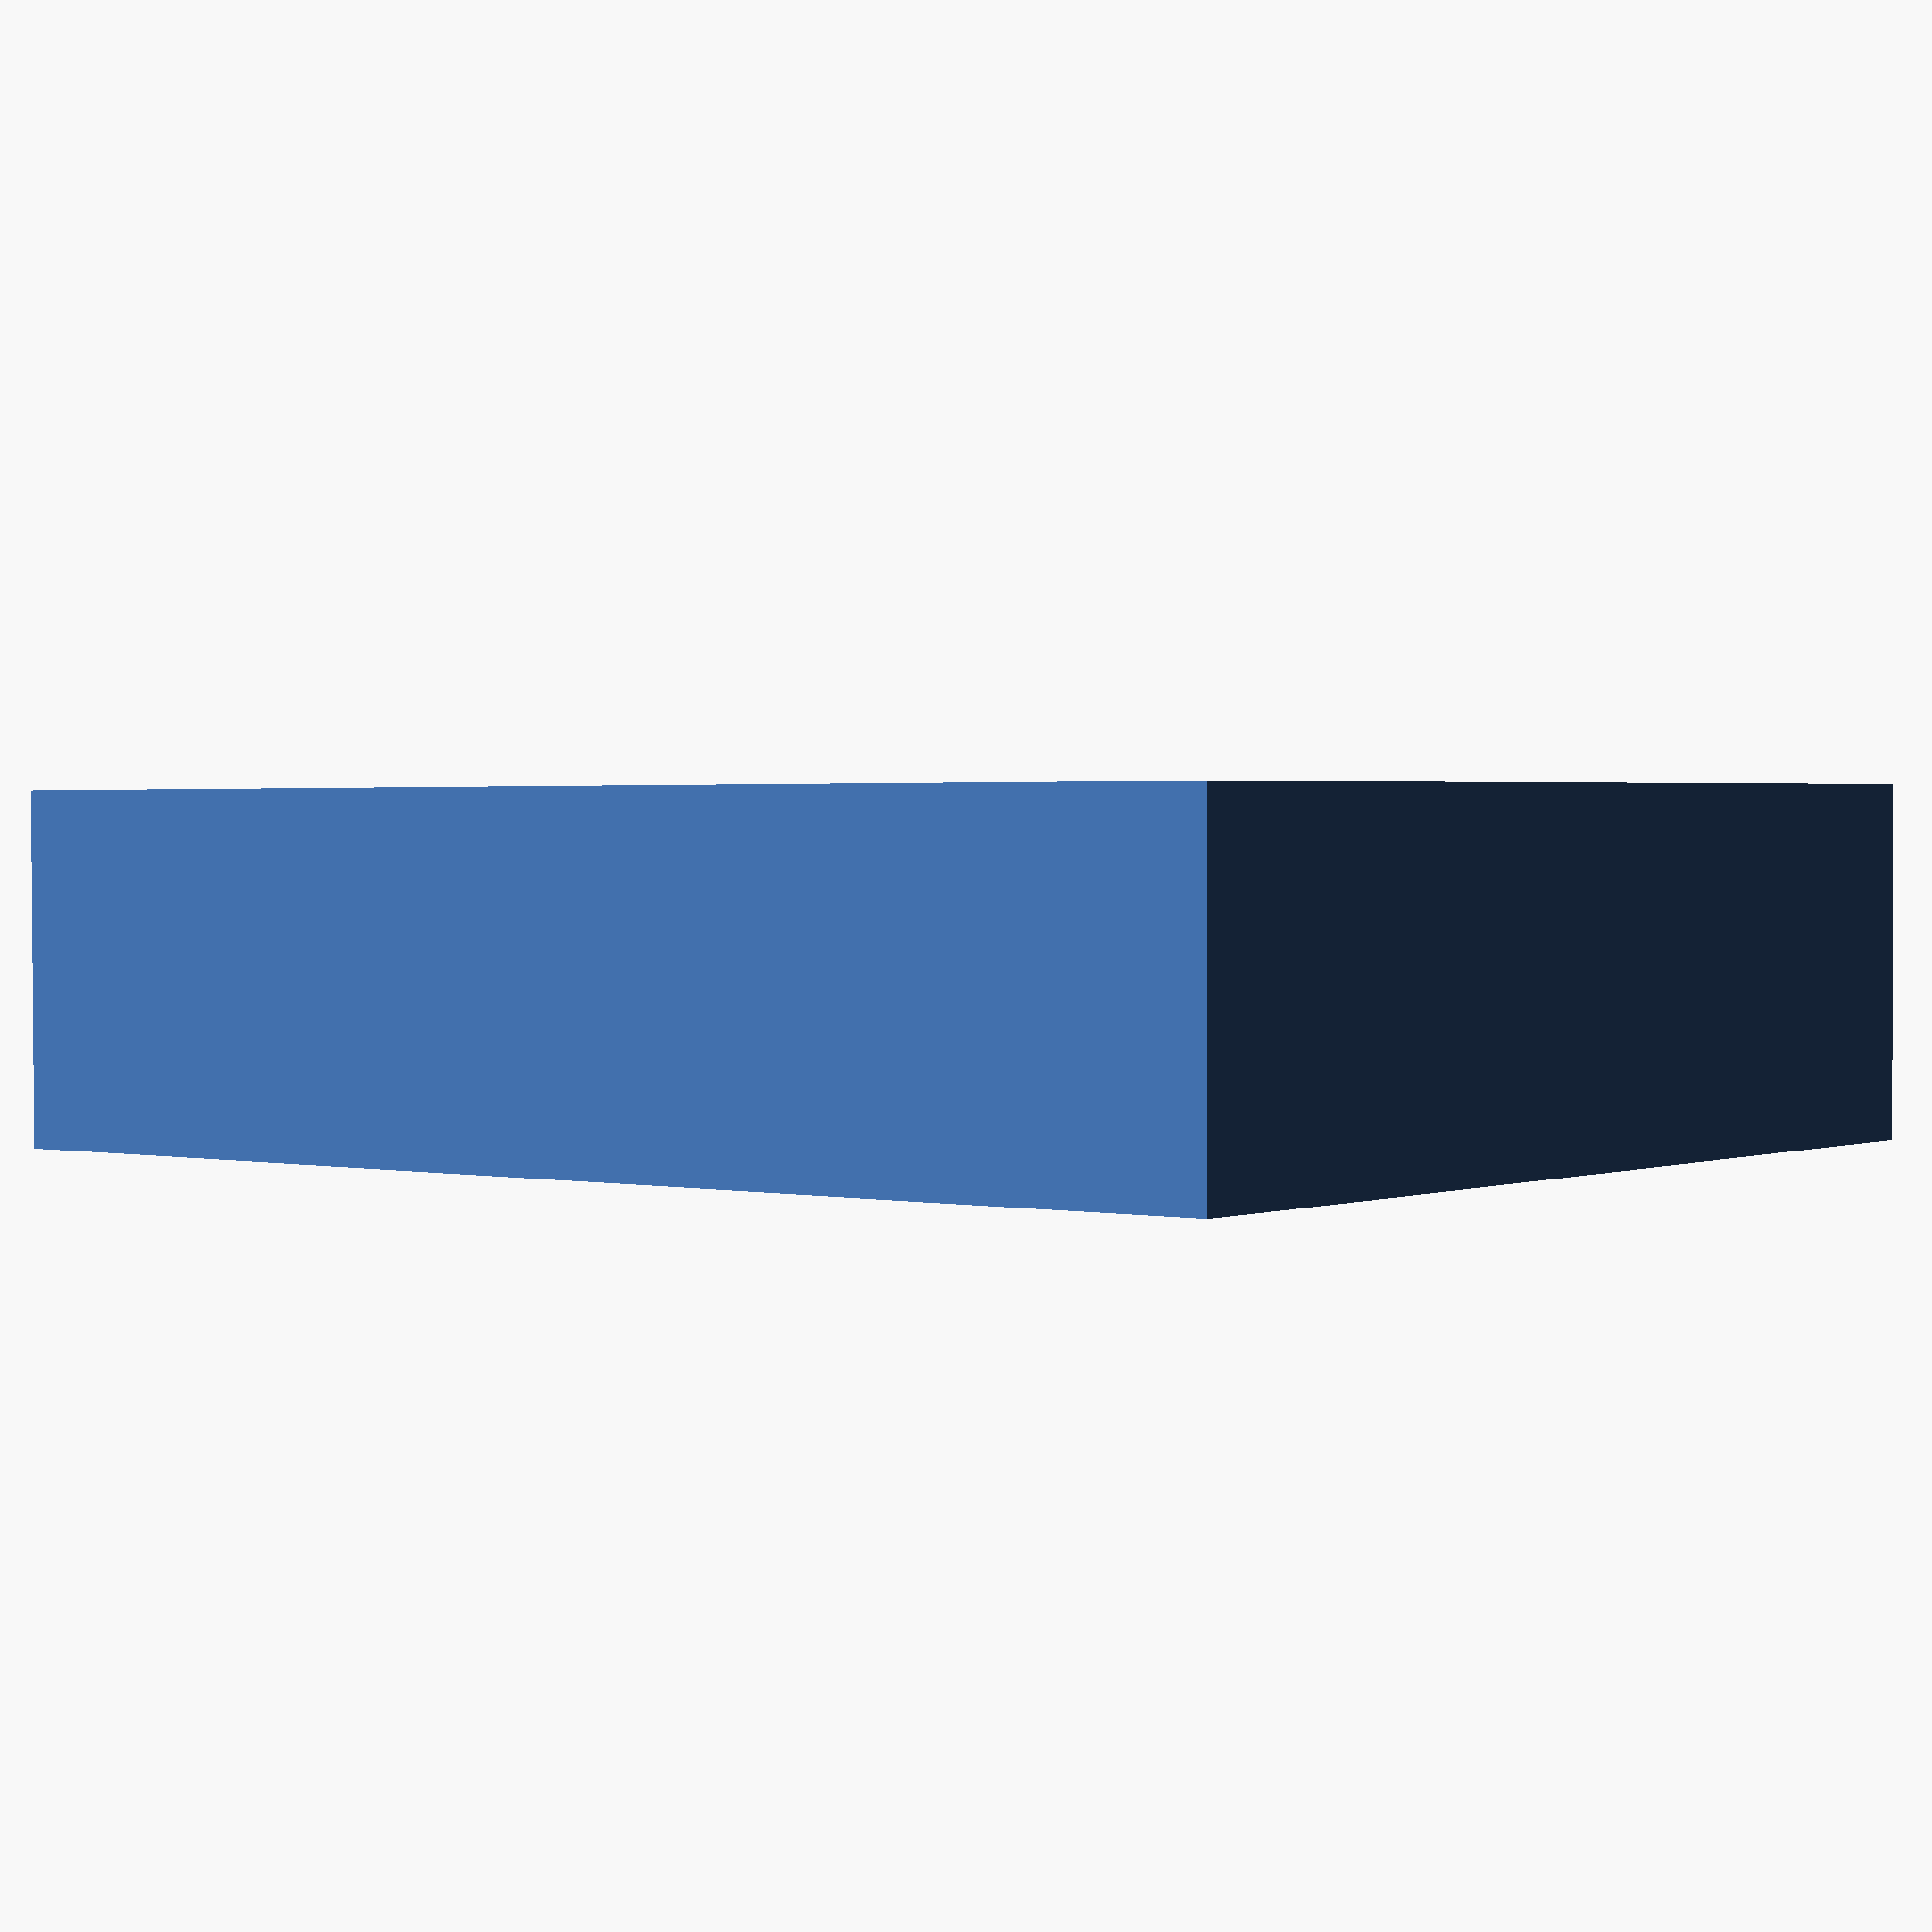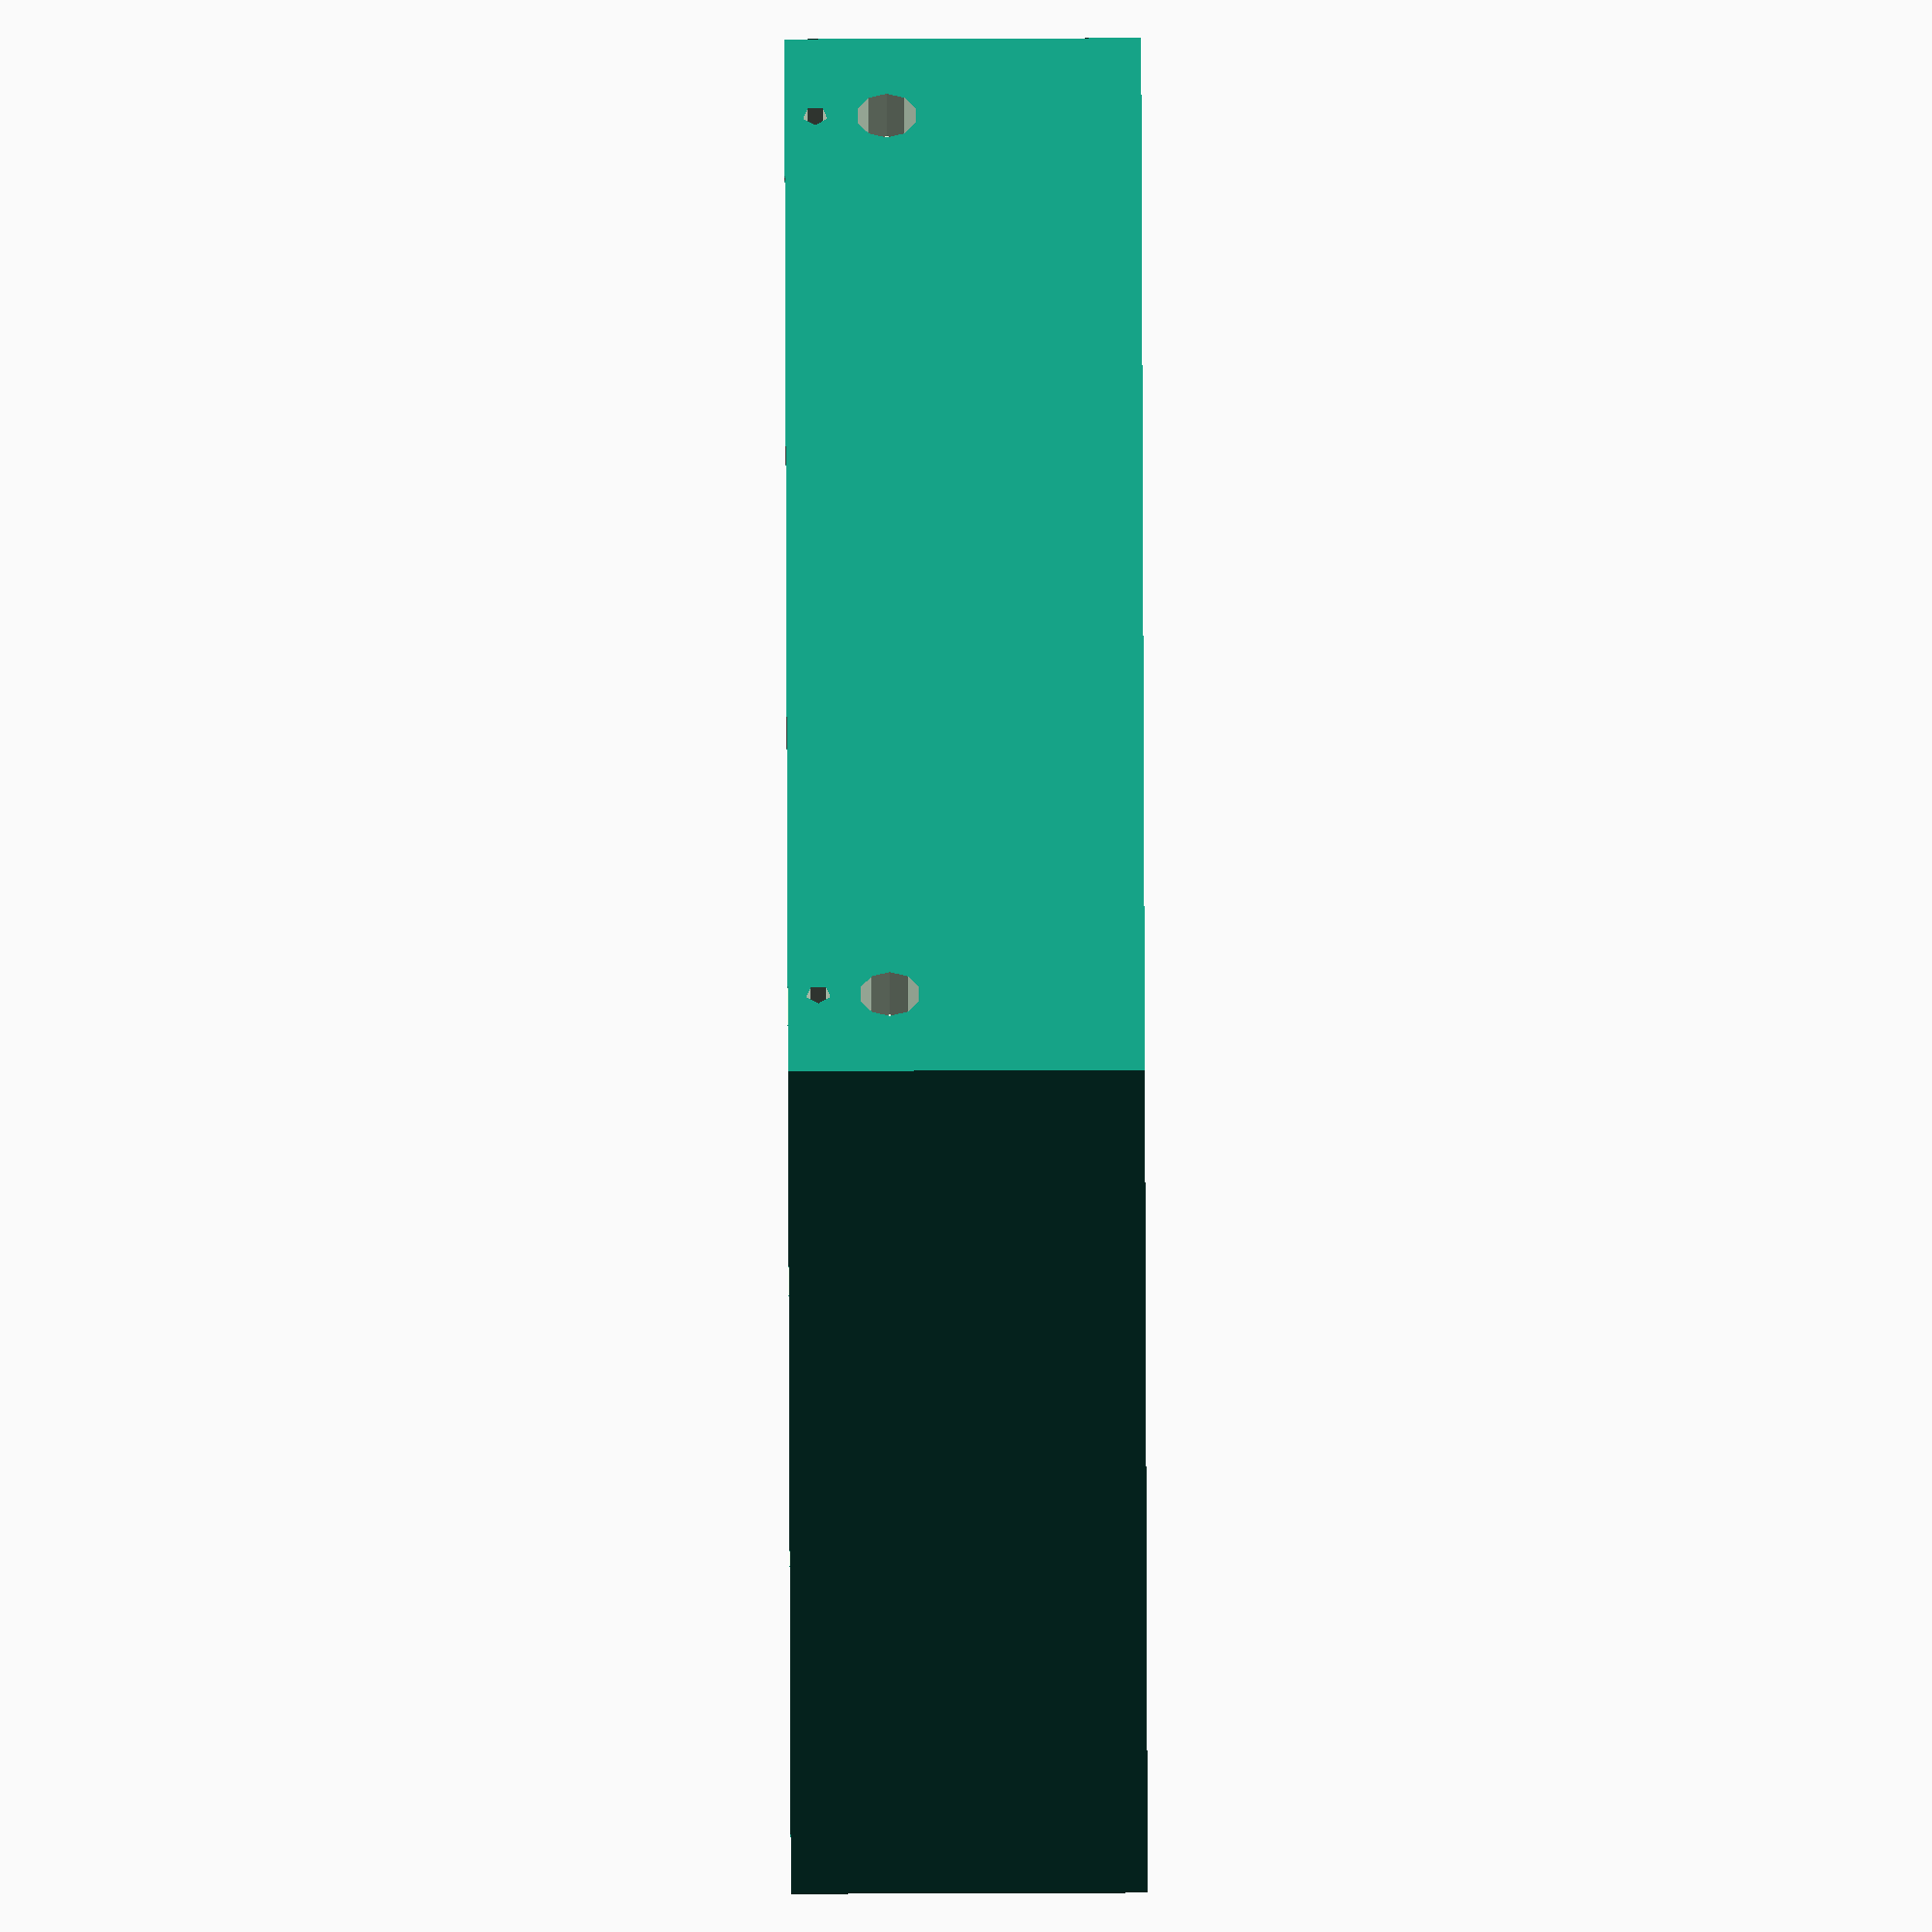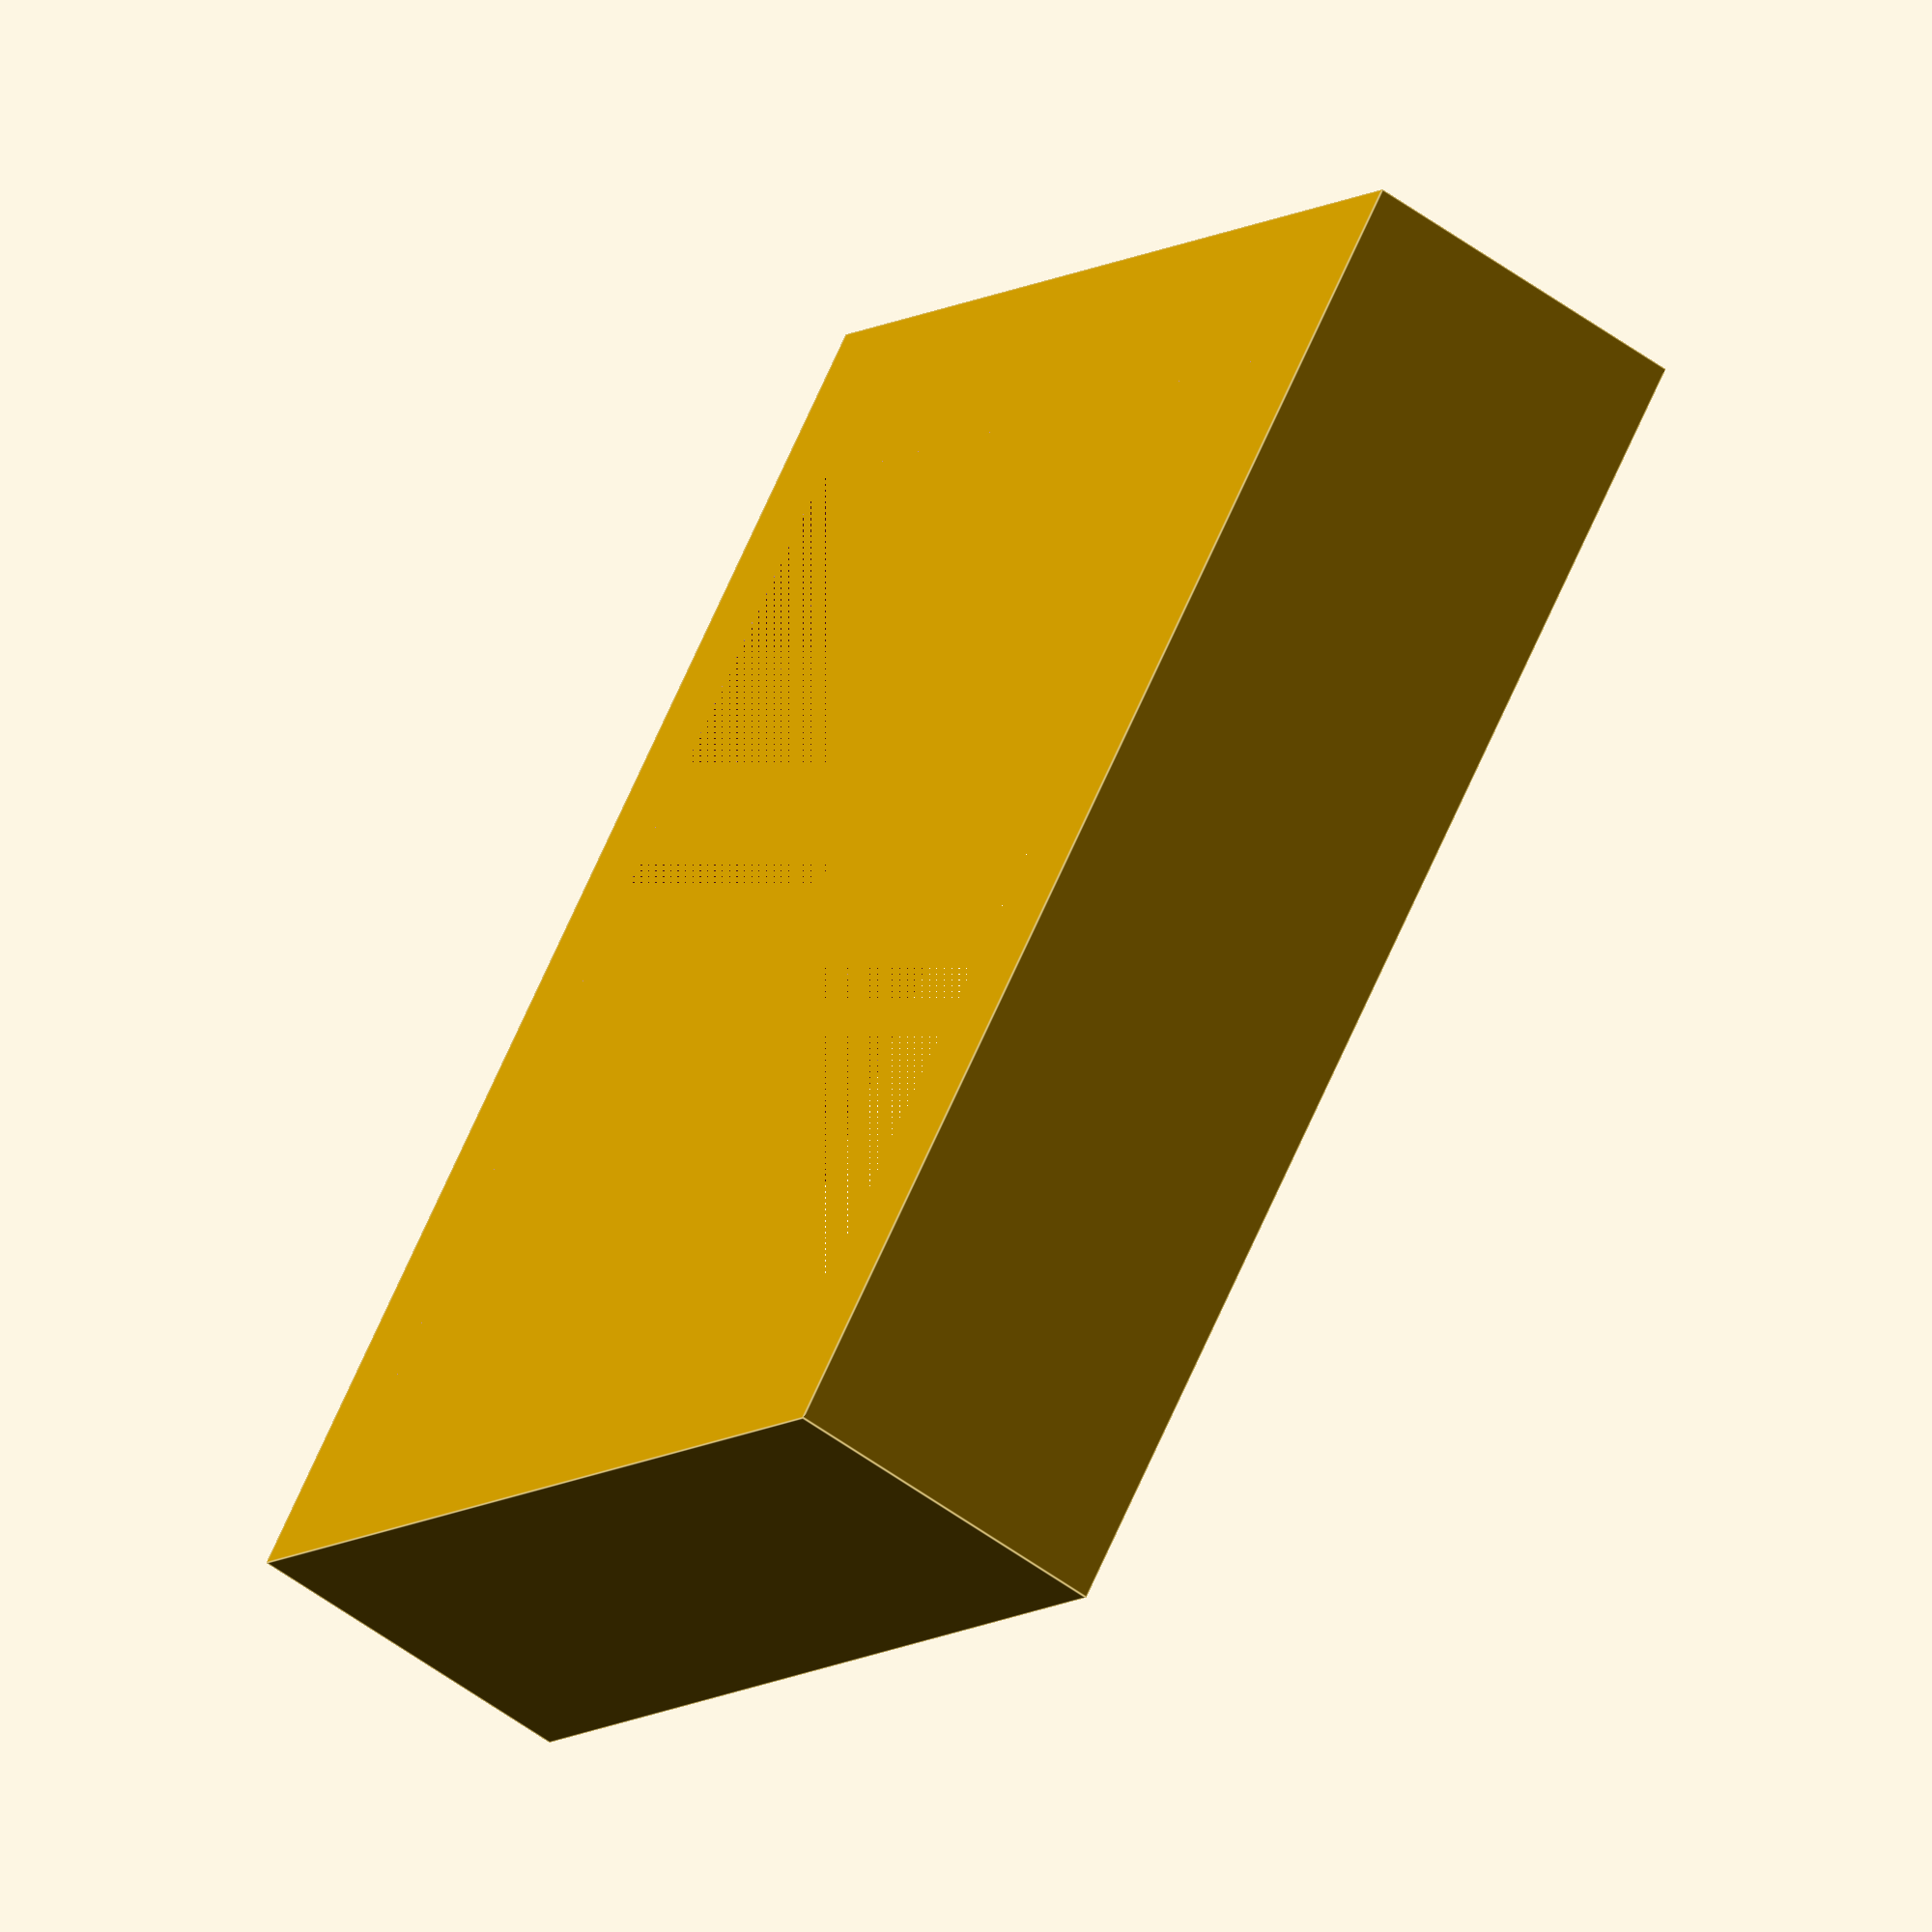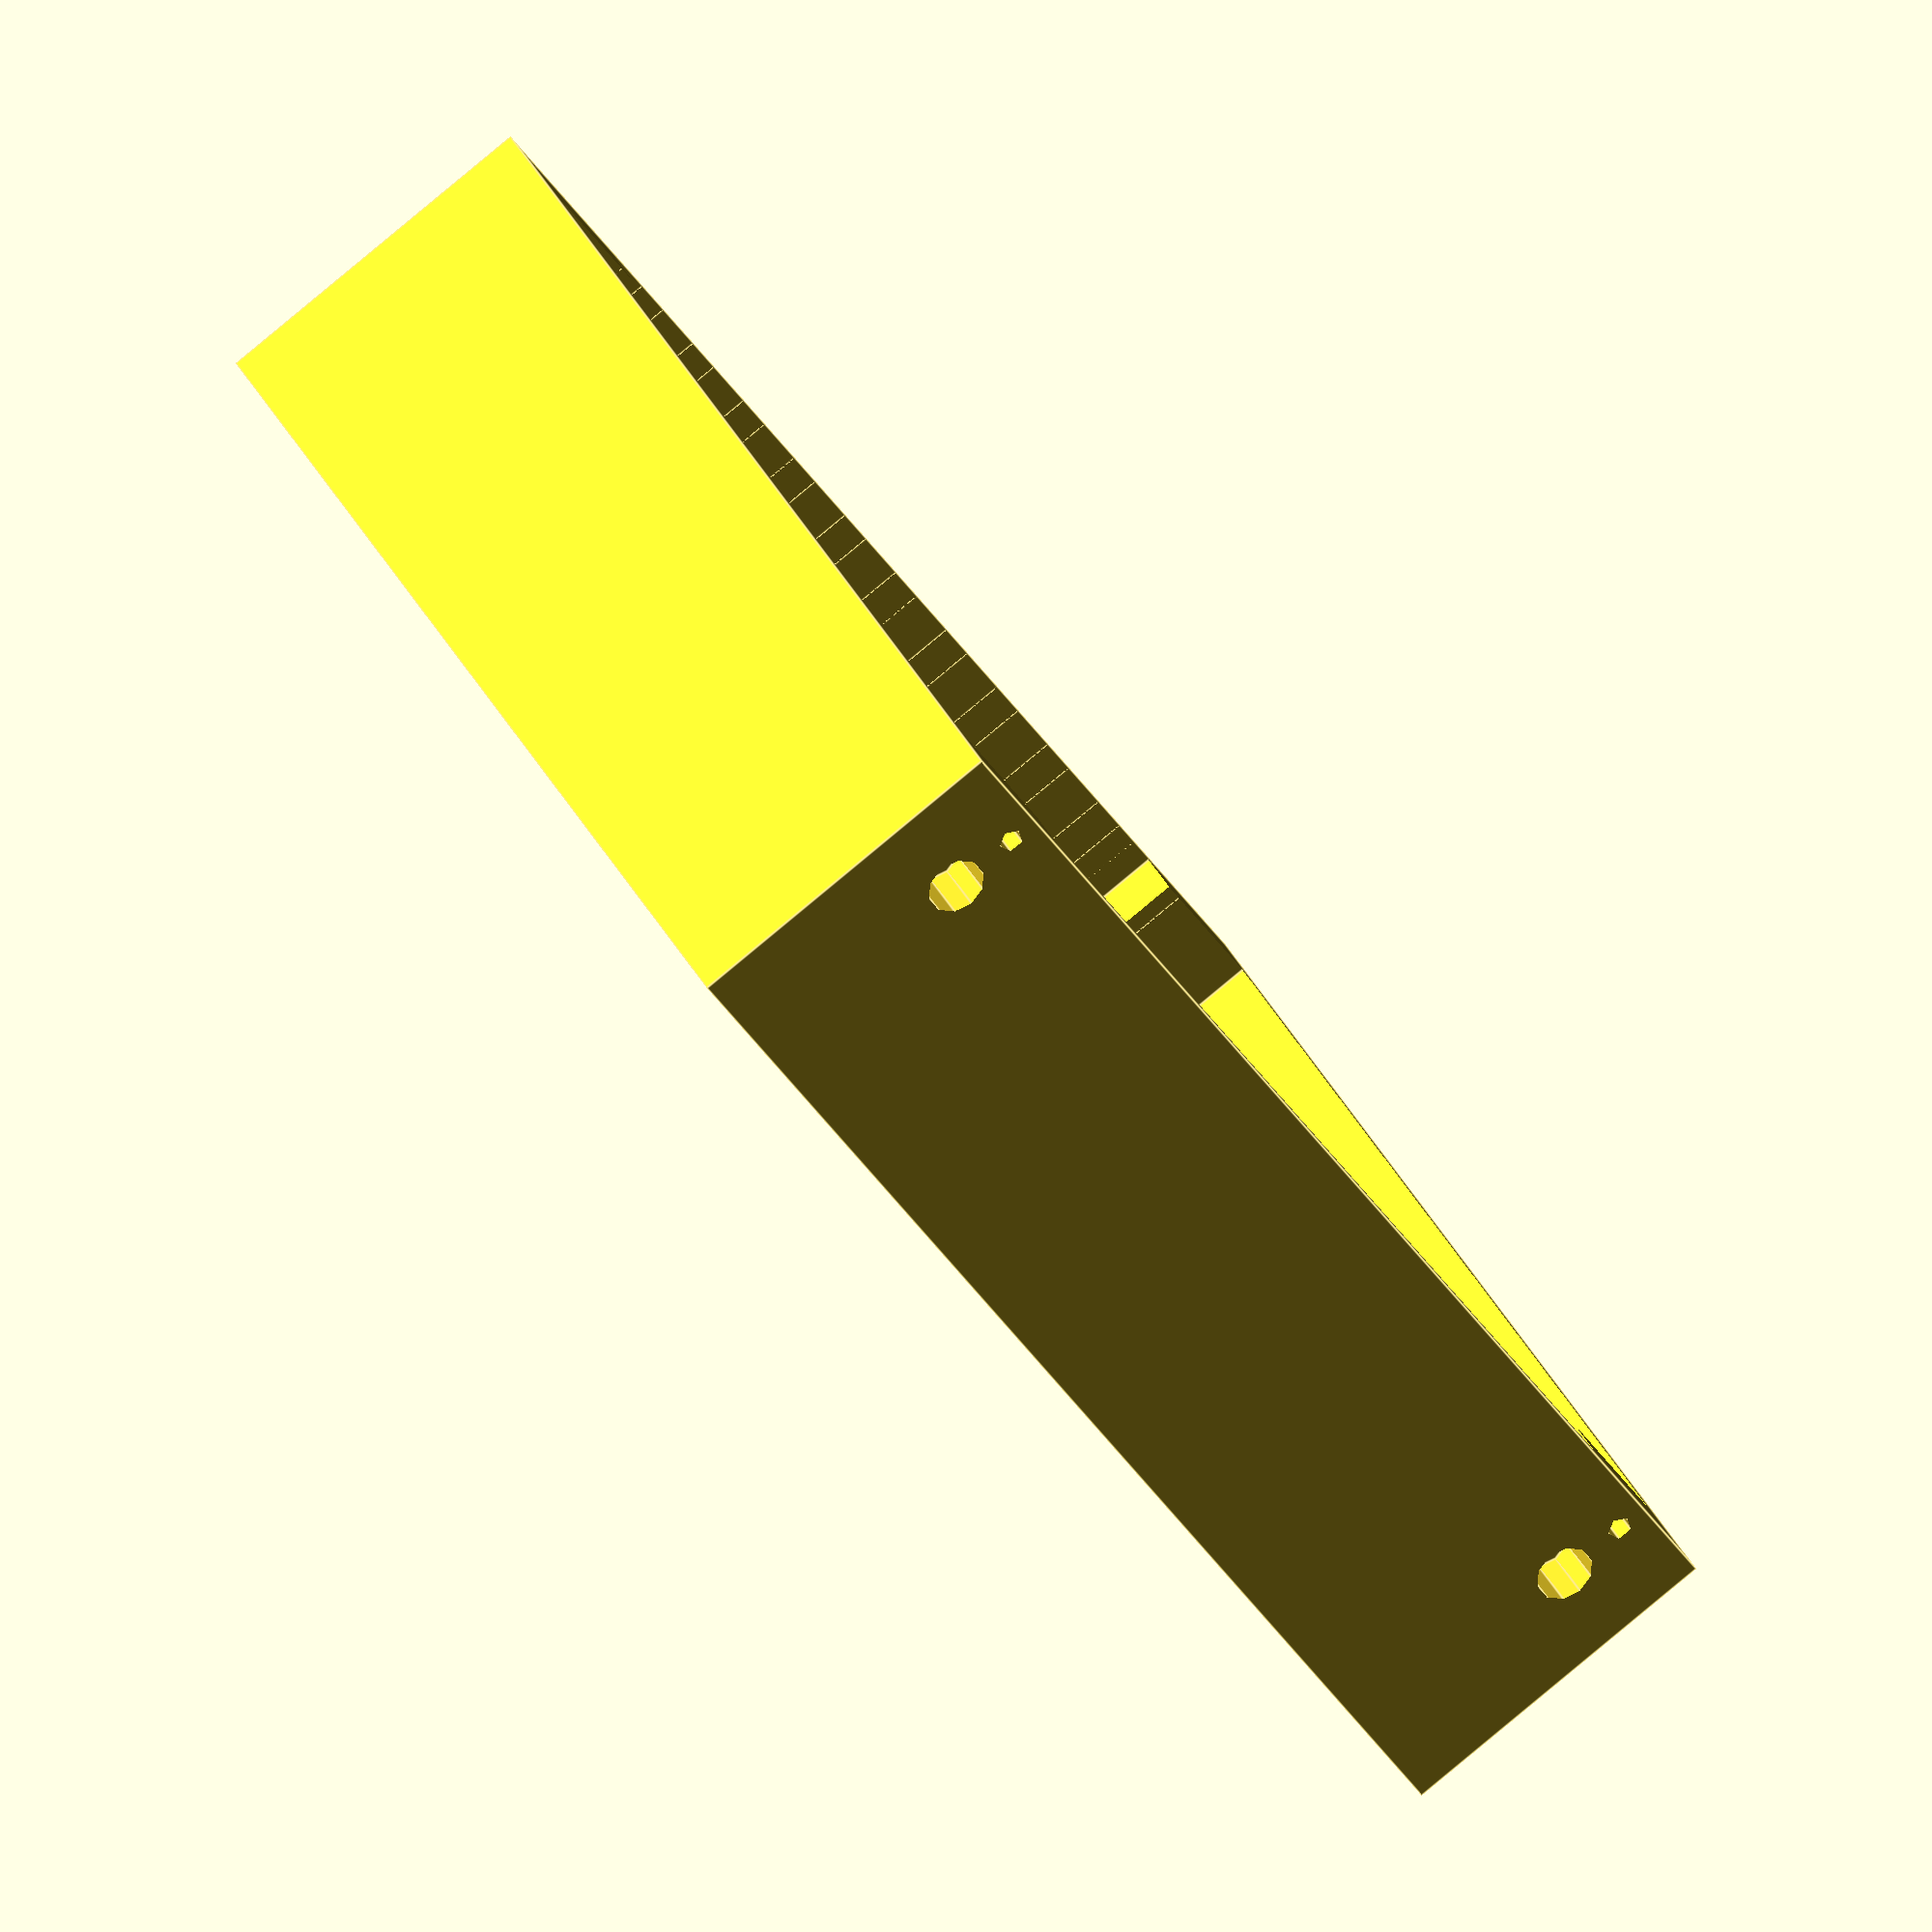
<openscad>
height = 35;
glass_x = 110;
glass_y = 100;
glass_h = 2.7;
wall = 3;

istep = 10;
comb_width = 6;
comb_places = glass_x/istep-1;

banana_d = 6;

hole_d = 2.5;

module banana_hole() {
  translate([0, glass_y/2, height/2-10]) {
    rotate([90, 0, 0]) {
      translate([0, 0, -27]) {
        cylinder(d=banana_d, h=50, center=true);
      }
      cylinder(d=2, h=50, center=true);
      translate([0, 7, 0]) {
        cylinder(d=hole_d, h=50, center=true);
      }
    }
  }
}

module wire_holder() {
    rotate([0, 50, 0]) {
      cube([10, 2, 3], center=true);
    }
}

module chamber() {
  difference() {
//  union() {
    // walls
    cube([glass_x+25+2*wall, glass_y+10+2*wall, height], center=true);
    translate([0, 0, 0]) {
      // attach zone
      translate([0, 0, height-10]) {
        cube([glass_x-10, glass_y+10, height], center=true);
      }
      // comb zone
      for(i=[-comb_places/2:comb_places/2]) {
        translate([i*istep, 0, height-15]) {
          cube([comb_width, glass_y+10, height], center=true);
        }
      }
      // water zone
      translate([0, 0, 3+glass_h]) {
        cube([glass_x+25, glass_y, height], center=true);
      }
      // extraction bigger
      translate([0, 0, 3]) {
        cube([glass_x, glass_y, height], center=true);
      }
      translate([0, 0, 0]) {
        // extraction smaller
        cube([glass_x-5, glass_y-5, height], center=true);
      }
      translate([glass_x/2+5, 0, 0]) {
        banana_hole();
      }
      translate([-glass_x/2-5, 0, 0]) {
        banana_hole();
      }      
    }
  }
  for(i=[-2:2]) {
    translate([-glass_x/2-7, i*(glass_y/4.5), -11]) {
      wire_holder();
    }
    translate([glass_x/2+7, i*(glass_y/4.5), -11]) {
      rotate([180, 0, 0]) {
        wire_holder();
      }
    }
  }
}

chamber();


</openscad>
<views>
elev=88.2 azim=321.6 roll=180.2 proj=p view=wireframe
elev=271.4 azim=317.3 roll=89.8 proj=o view=wireframe
elev=236.1 azim=228.4 roll=307.4 proj=o view=edges
elev=86.5 azim=141.3 roll=309.6 proj=o view=edges
</views>
